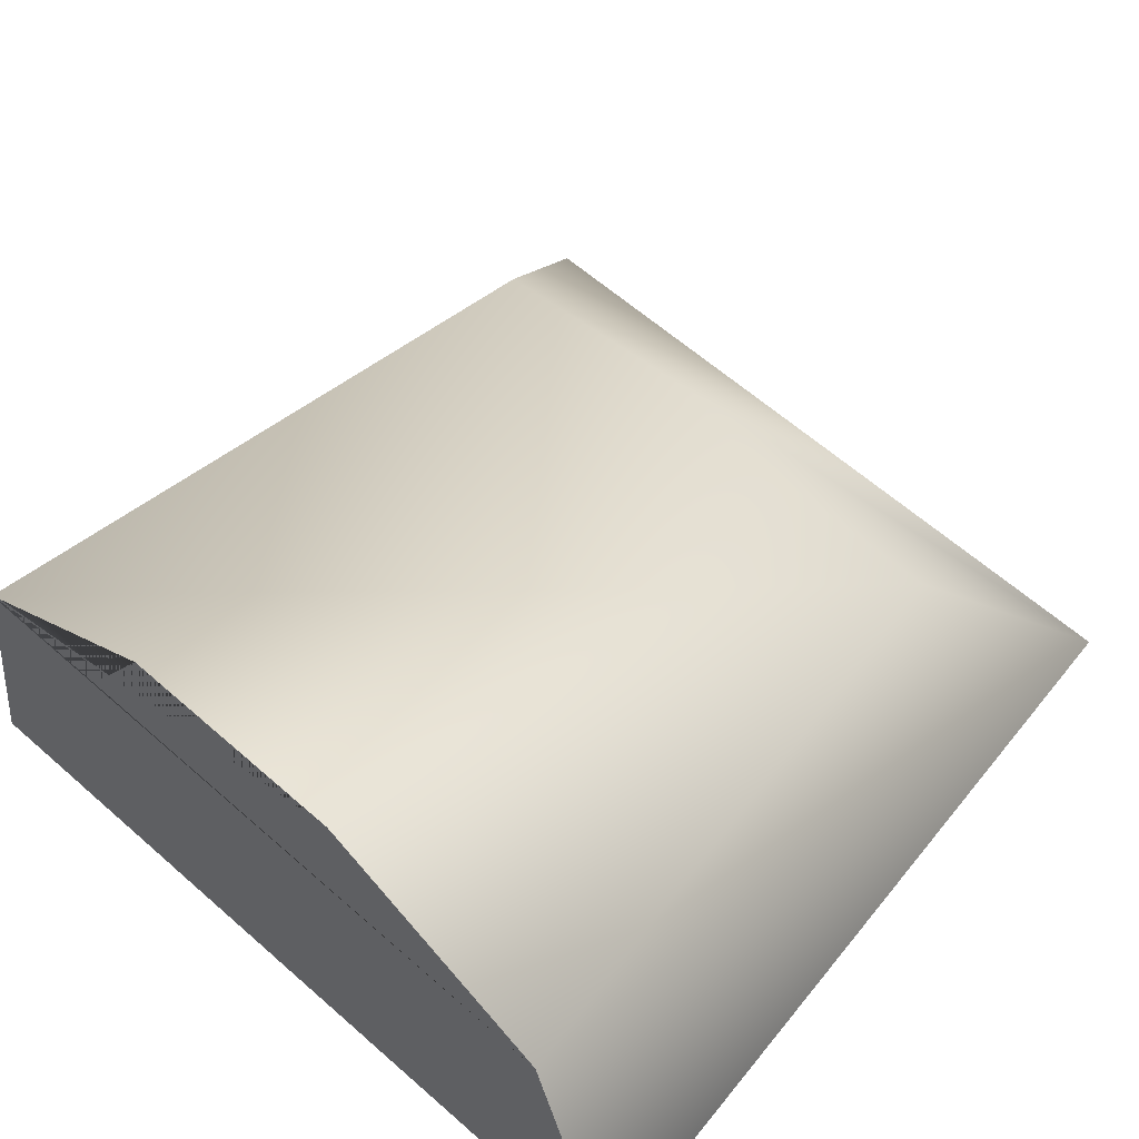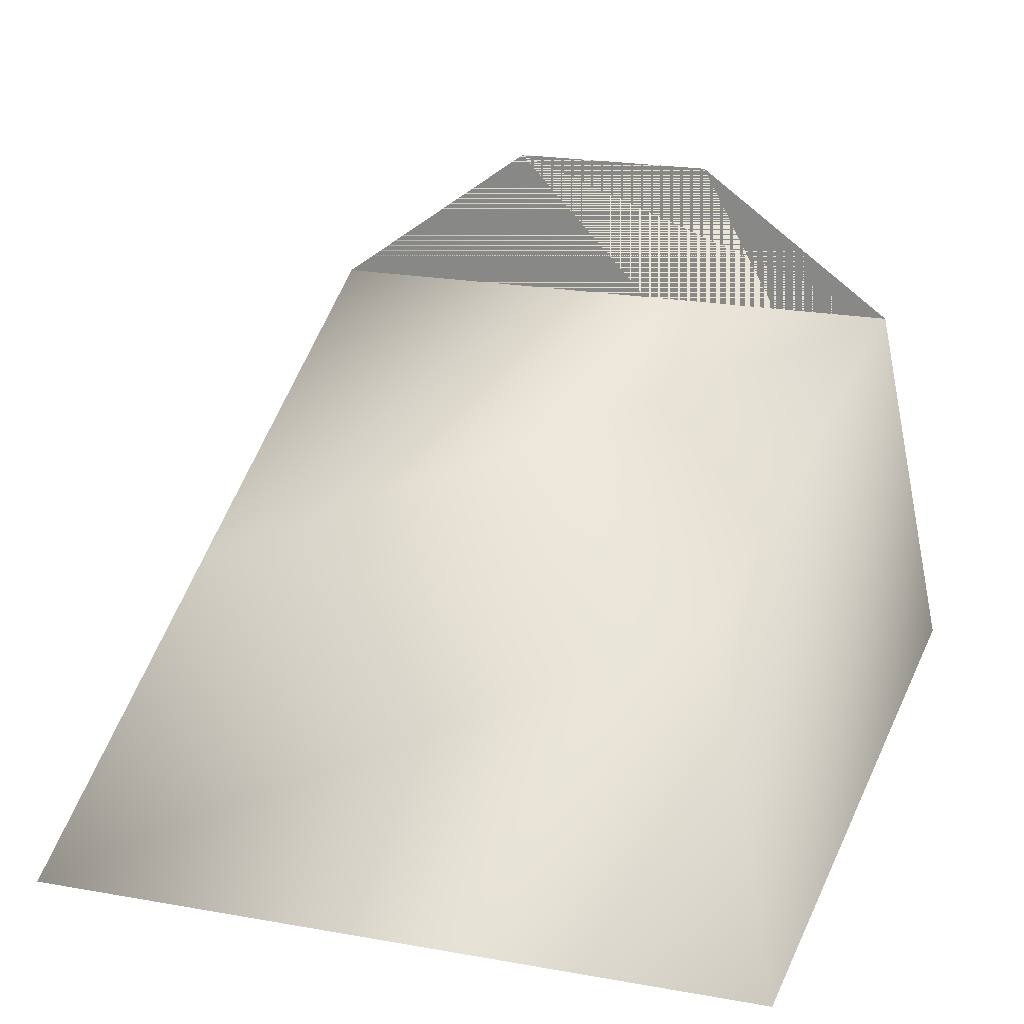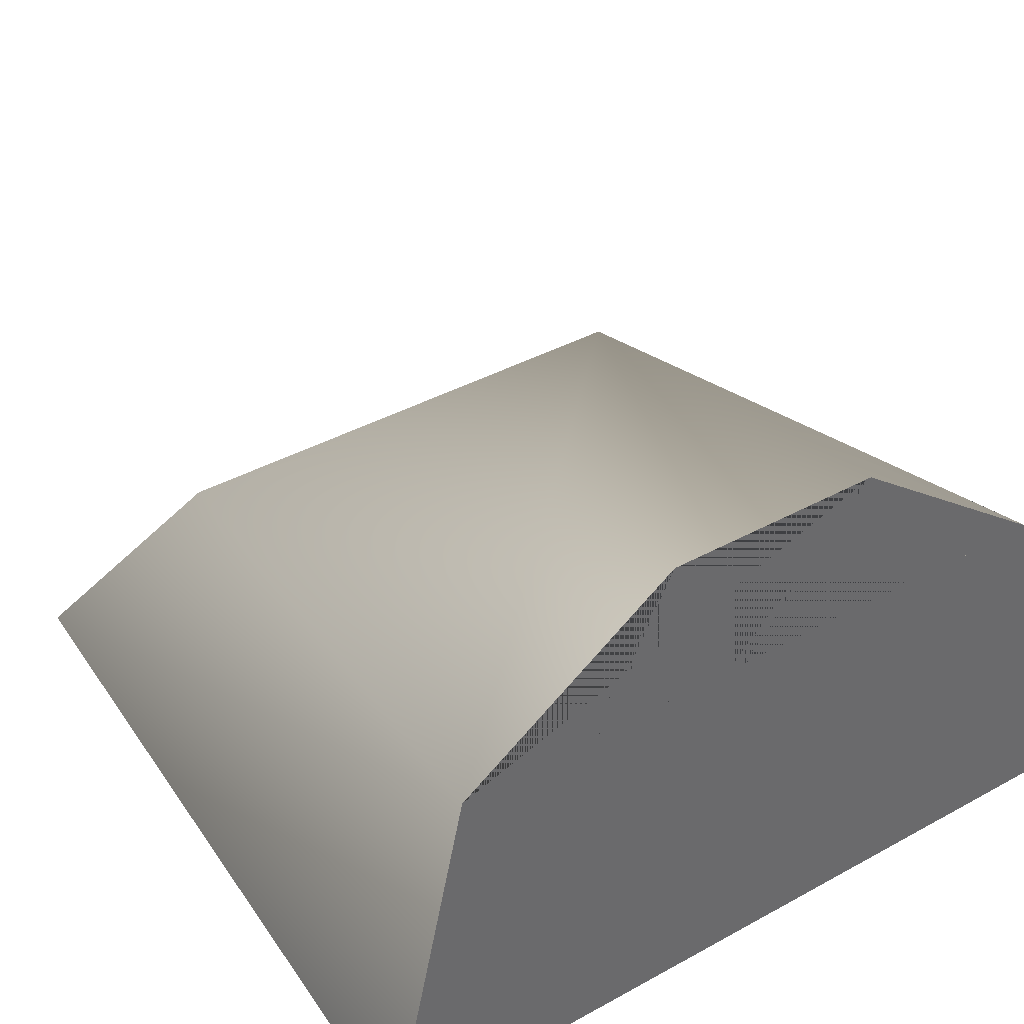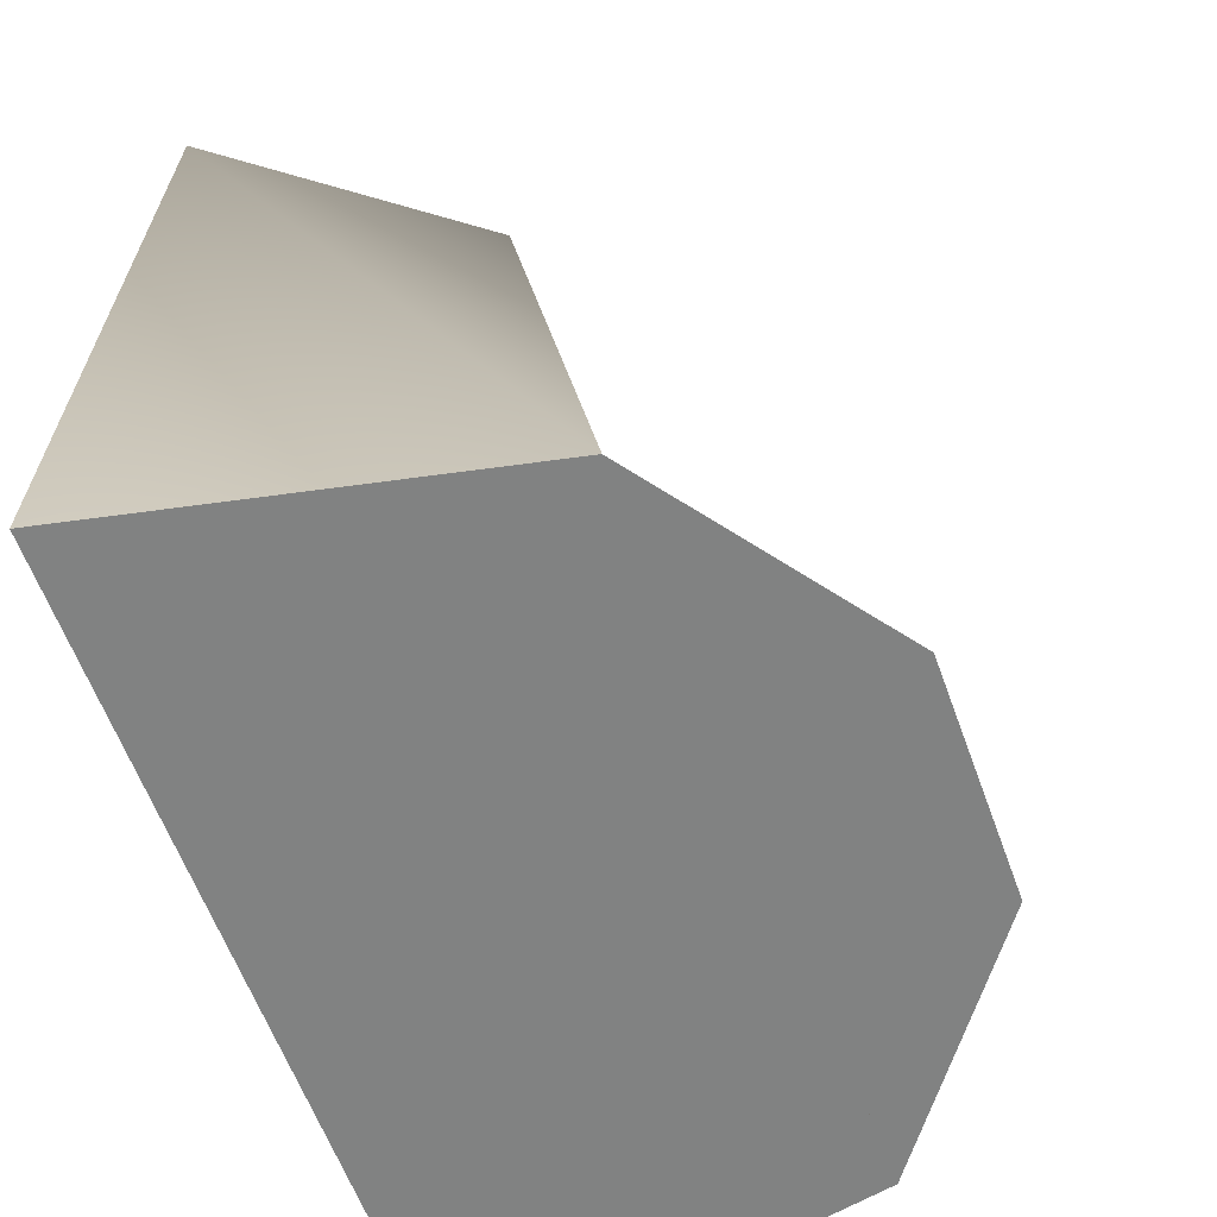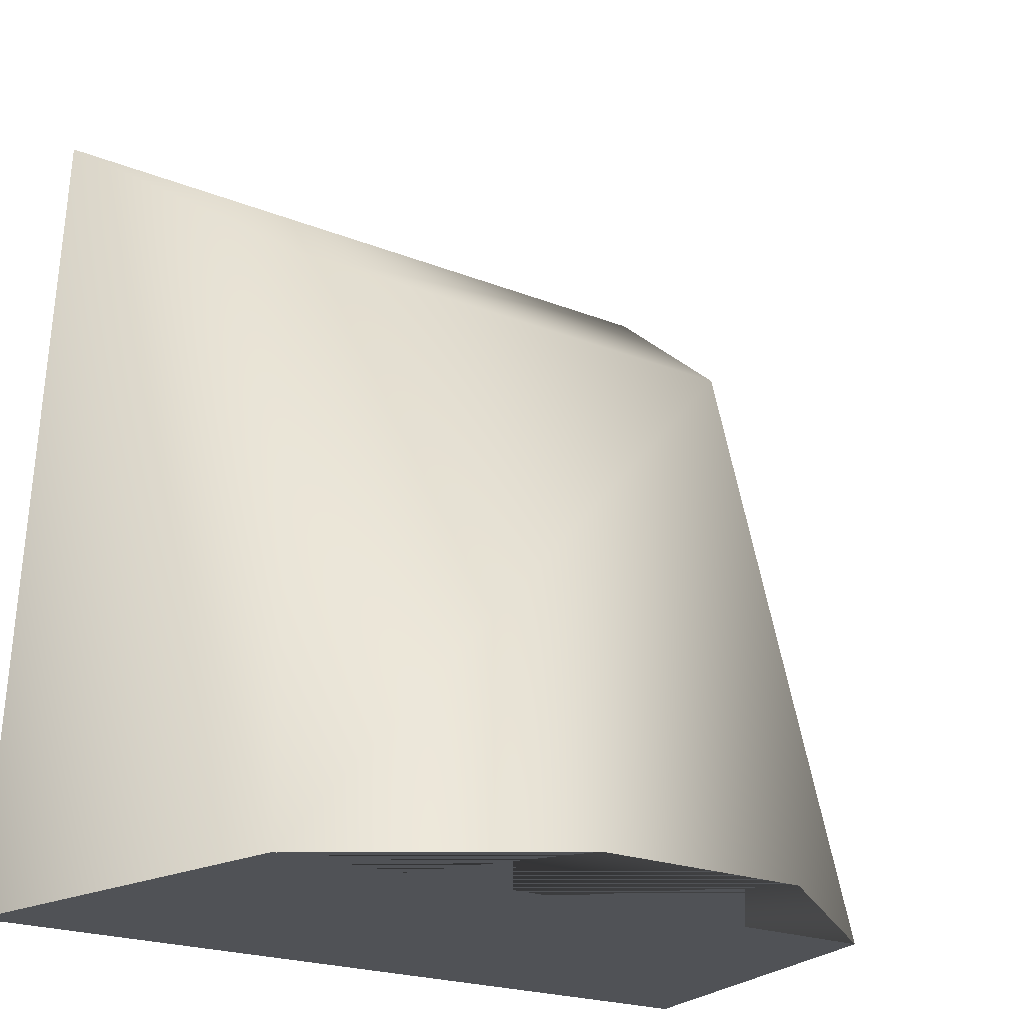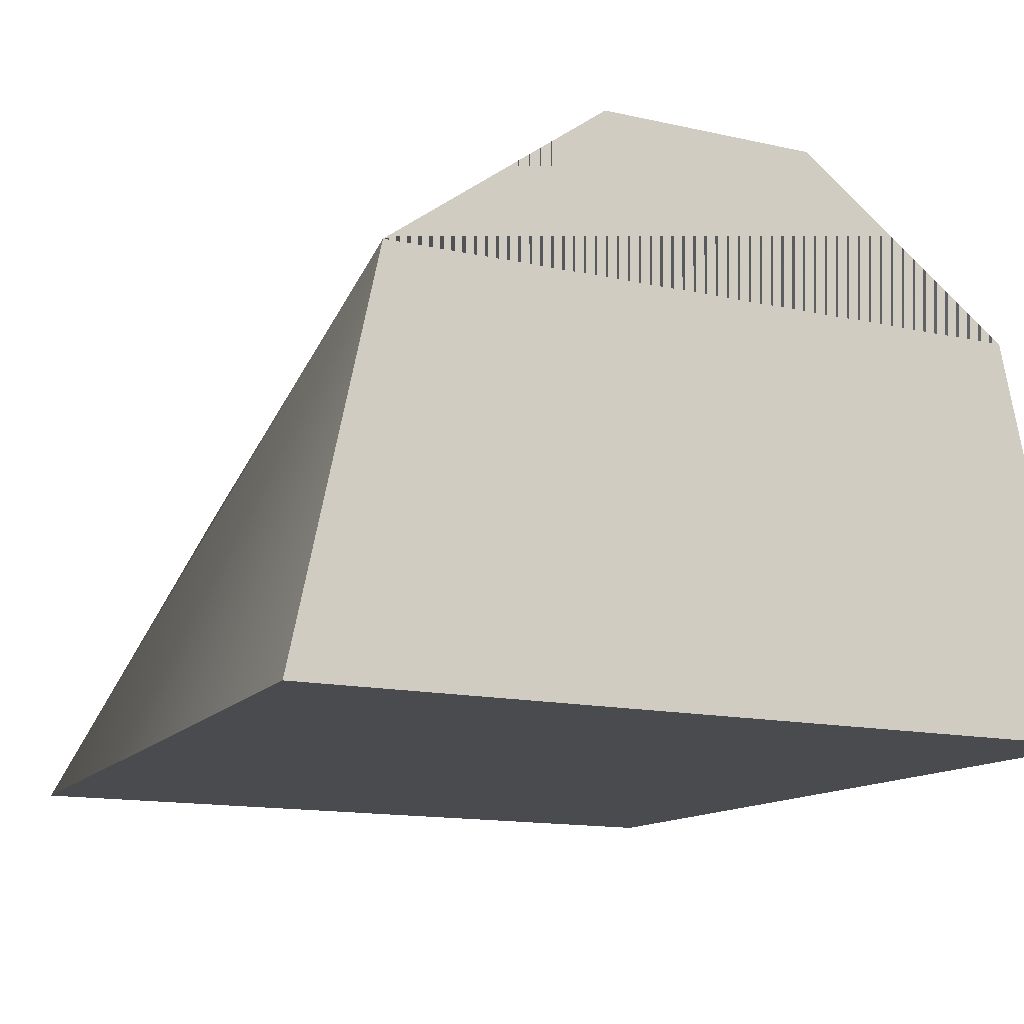
<metadata>
{"format":"obj","ext":"obj","renderer":"f3d","projection":"perspective","resolution":1024,"background":"white","views":[{"elev":61.8,"azim":41.7,"up":"+Z"},{"elev":23.3,"azim":-163.4,"up":"+Z"},{"elev":40.1,"azim":-34.0,"up":"+Z"},{"elev":-60.6,"azim":-70.1,"up":"+Y"},{"elev":-21.0,"azim":-36.1,"up":"+Y"},{"elev":-13.9,"azim":-26.5,"up":"+Z"}]}
</metadata>
<code>
o Cube1
v -1 0 -1
v -0.8 0 -0.0502
v -0.9 2 -1
v -0.6382 1.509 -0.3168
v 1 0 -1
v 0.8 0 -0.0502
v 0.9 2 -1
v 0.6382 1.509 -0.3168
v -0.2667 0 0.3422
v 0.2667 0 0.3422
g Cube1_Cube1_auv
f 3 7 5 1
f 2 3 1
f 2 9 10 6 8 4
f 4 3 2
f 4 8 7 3
f 5 7 6
f 6 7 8
f 1 5 6 10 9 2

</code>
